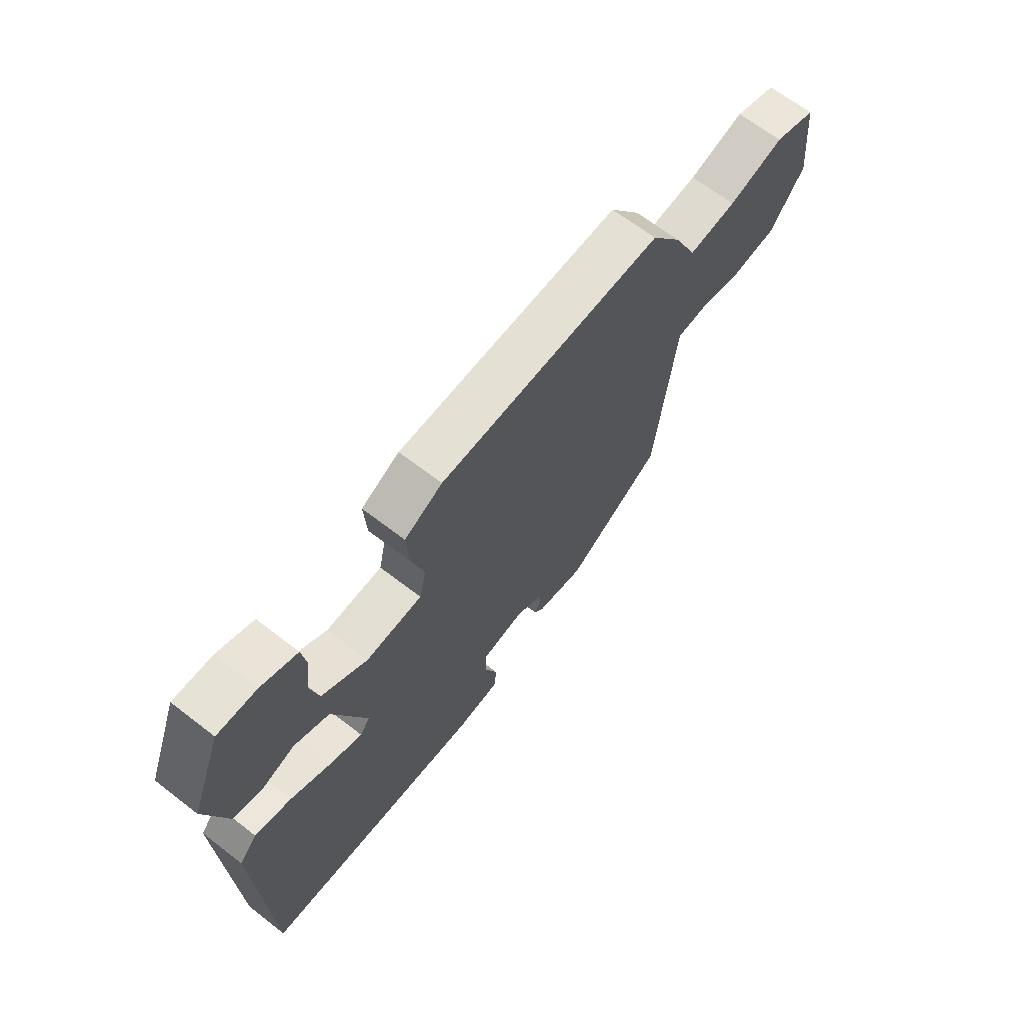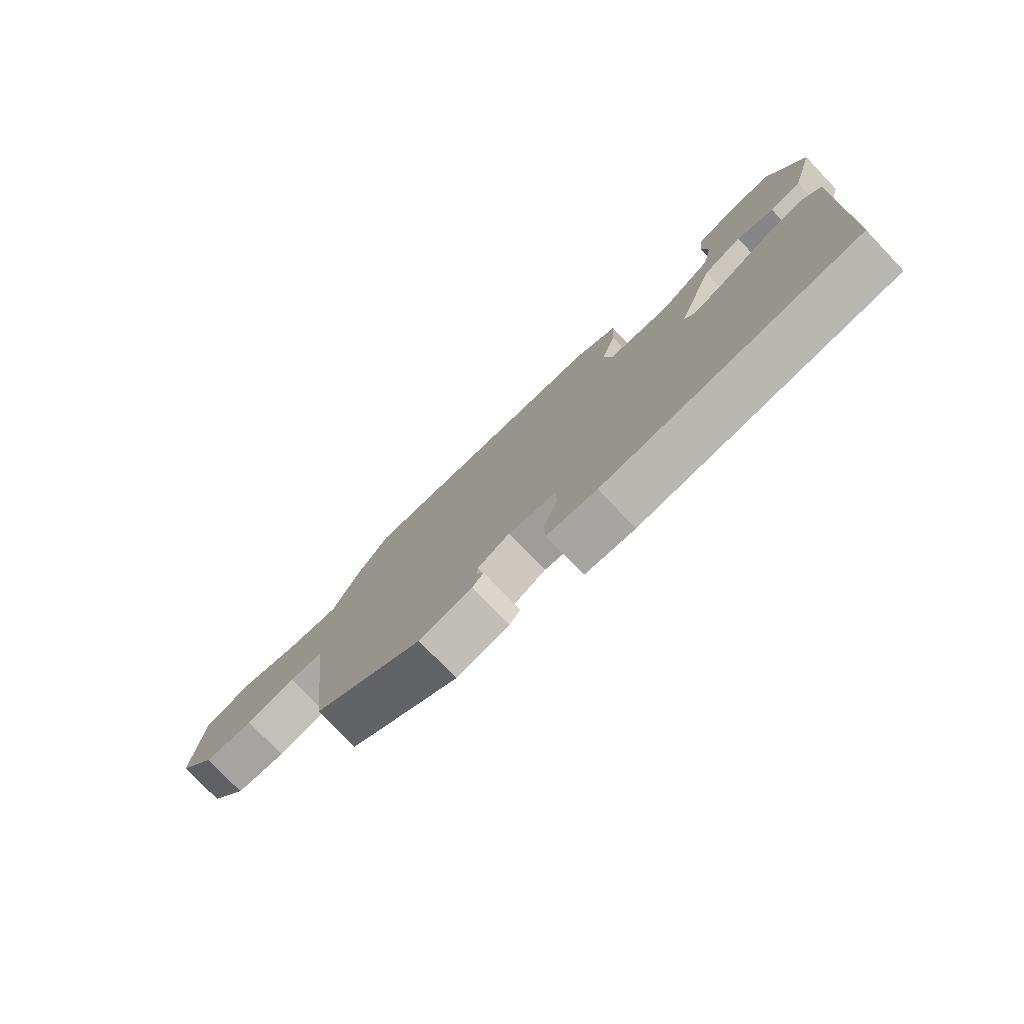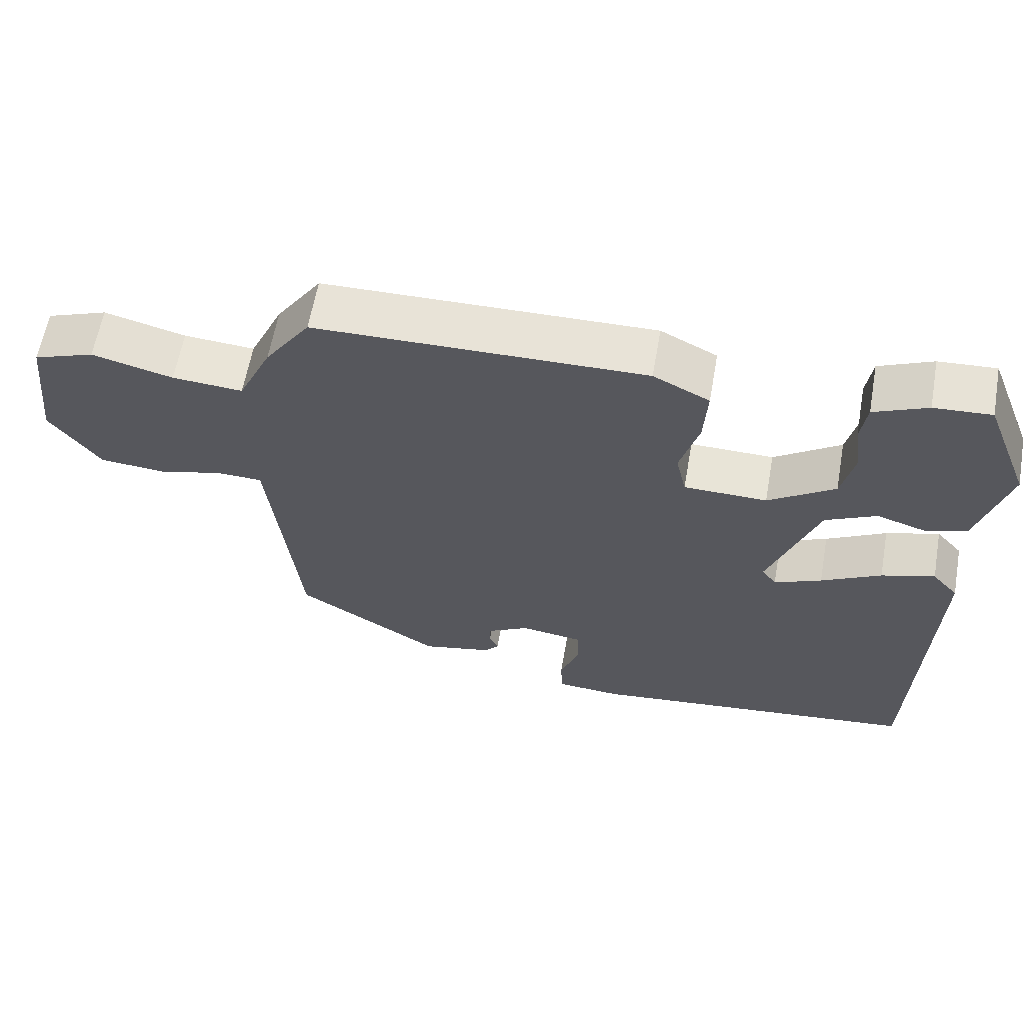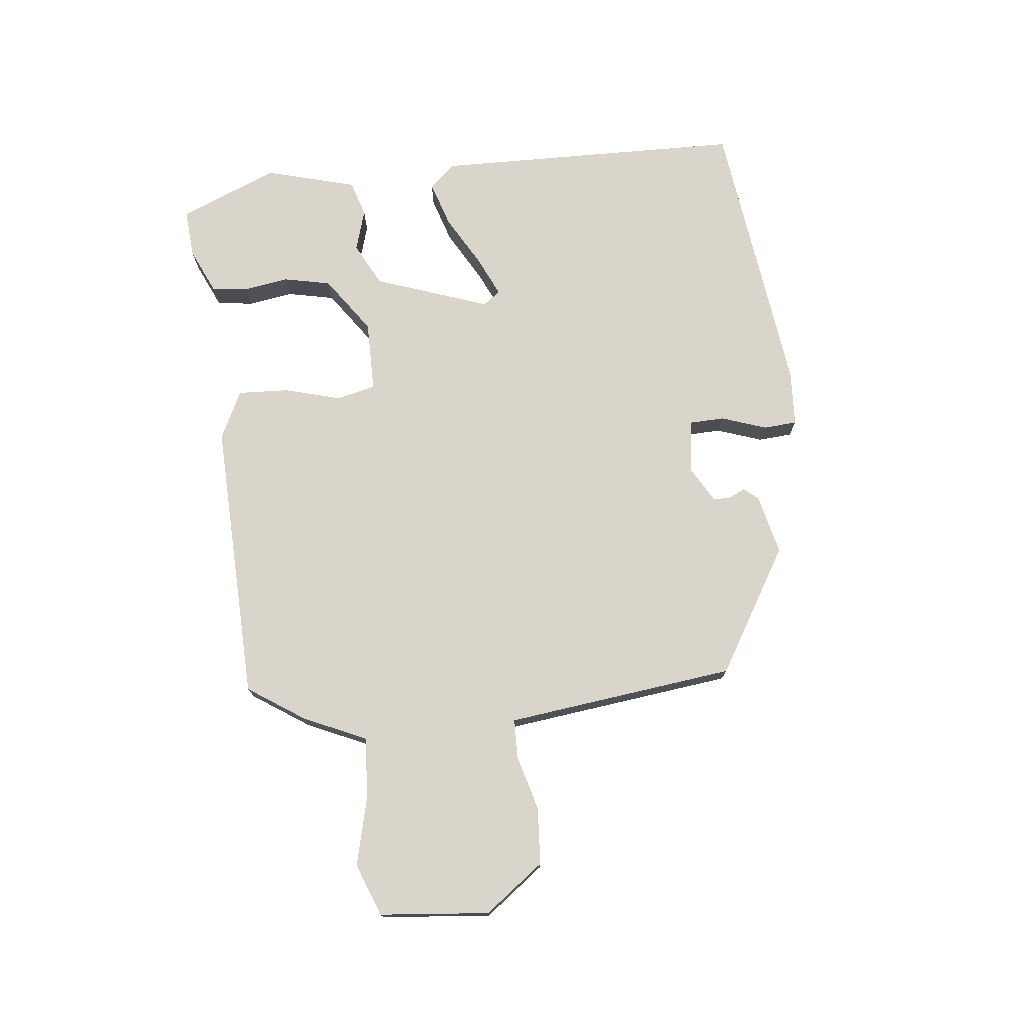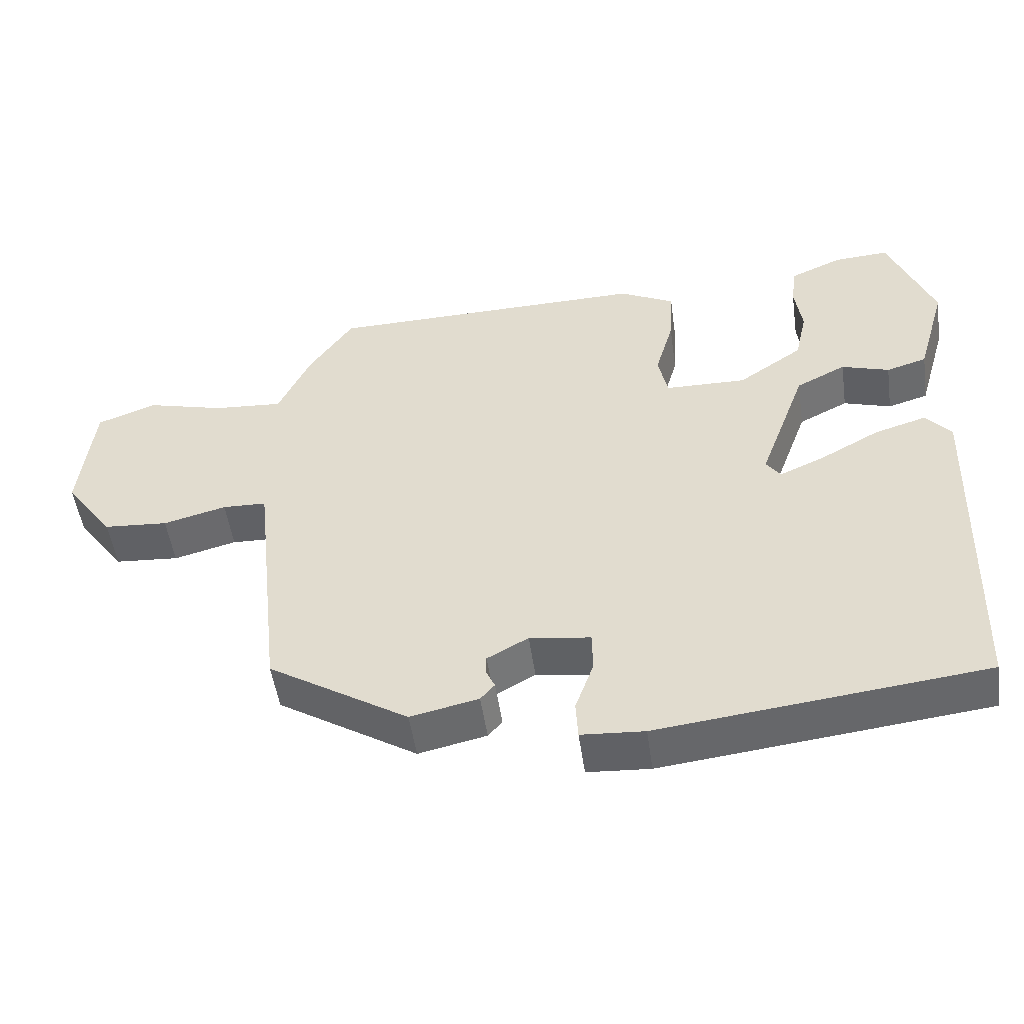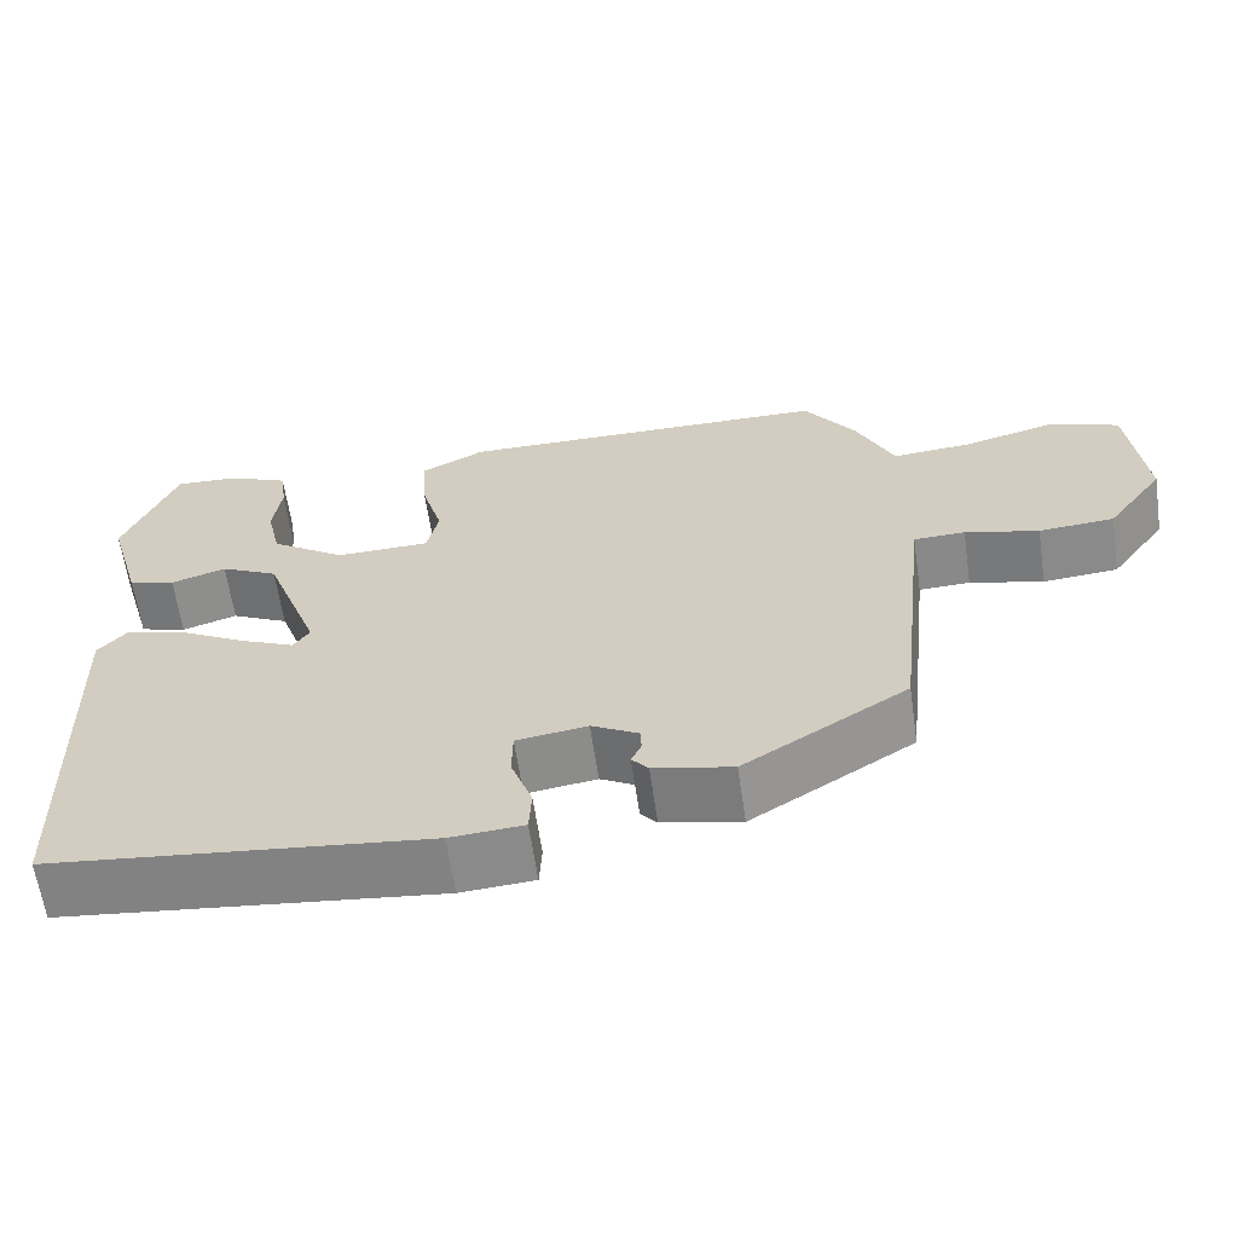
<metadata>
{"format":"obj","ext":"obj","renderer":"f3d","projection":"perspective","resolution":1024,"background":"white","views":[{"elev":66.8,"azim":-52.3,"up":"+Z"},{"elev":-76.9,"azim":-136.3,"up":"+Z"},{"elev":61.6,"azim":-169.9,"up":"+Z"},{"elev":74.6,"azim":83.0,"up":"+Y"},{"elev":-50.7,"azim":-171.9,"up":"+Z"},{"elev":-62.6,"azim":8.3,"up":"+Z"}]}
</metadata>
<code>
v -0.484 0.07 0.497
v -0.406 0.07 0.492
v -0.333 0.07 0.46
v -0.325 0.07 0.402
v -0.335 0.07 0.329
v -0.318 0.07 0.254
v -0.227 0.07 0.192
v -0.113 0.07 0.194
v -0.099 0.07 0.257
v -0.125 0.07 0.347
v -0.13 0.07 0.429
v -0.053 0.07 0.468
v 0.4 0.07 0.46
v 0.462 0.07 0.37
v 0.508 0.07 0.271
v 0.605 0.07 0.278
v 0.716 0.07 0.307
v 0.8 0.07 0.276
v 0.819 0.07 0.1
v 0.75 0.07 0.005
v 0.659 0.07 -0.002
v 0.57 0.07 0.021
v 0.508 0.07 0.019
v 0.499 0.07 -0.063
v 0.468 0.07 -0.349
v 0.27 0.07 -0.472
v 0.174 0.07 -0.451
v 0.154 0.07 -0.428
v 0.166 0.07 -0.402
v 0.166 0.07 -0.374
v 0.108 0.07 -0.342
v 0.022 0.07 -0.354
v 0.021 0.07 -0.411
v 0.047 0.07 -0.483
v 0.044 0.07 -0.537
v -0.045 0.07 -0.543
v -0.503 0.07 -0.491
v -0.52 0.07 0.007
v -0.484 0.07 0.048
v -0.411 0.07 0.026
v -0.329 0.07 -0.019
v -0.264 0.07 -0.048
v -0.244 0.07 -0.02
v -0.311 0.07 0.162
v -0.381 0.07 0.197
v -0.448 0.07 0.176
v -0.505 0.07 0.193
v -0.547 0.07 0.338
v -0.484 0 0.497
v -0.406 0 0.492
v -0.333 0 0.46
v -0.325 0 0.402
v -0.335 0 0.329
v -0.318 0 0.254
v -0.227 0 0.192
v -0.113 0 0.194
v -0.099 0 0.257
v -0.125 0 0.347
v -0.13 0 0.429
v -0.053 0 0.468
v 0.4 0 0.46
v 0.462 0 0.37
v 0.508 0 0.271
v 0.605 0 0.278
v 0.716 0 0.307
v 0.8 0 0.276
v 0.819 0 0.1
v 0.75 0 0.005
v 0.659 0 -0.002
v 0.57 0 0.021
v 0.508 0 0.019
v 0.499 0 -0.063
v 0.468 0 -0.349
v 0.27 0 -0.472
v 0.174 0 -0.451
v 0.154 0 -0.428
v 0.166 0 -0.402
v 0.166 0 -0.374
v 0.108 0 -0.342
v 0.022 0 -0.354
v 0.021 0 -0.411
v 0.047 0 -0.483
v 0.044 0 -0.537
v -0.045 0 -0.543
v -0.503 0 -0.491
v -0.52 0 0.007
v -0.484 0 0.048
v -0.411 0 0.026
v -0.329 0 -0.019
v -0.264 0 -0.048
v -0.244 0 -0.02
v -0.311 0 0.162
v -0.381 0 0.197
v -0.448 0 0.176
v -0.505 0 0.193
v -0.547 0 0.338
f 45 46 47 48
f 44 45 48 1
f 38 39 40 41
f 38 41 42
f 37 38 42
f 36 37 42 43
f 33 34 35 36
f 32 33 36 43
f 26 27 28 29
f 24 25 26 29
f 23 24 29 30
f 19 20 21 22
f 19 22 23
f 16 17 18 19
f 15 16 19 23
f 9 10 11 12
f 9 12 13 14
f 2 3 4 5
f 44 1 2 5
f 44 5 6
f 31 32 43 44
f 31 44 6 7
f 30 31 7 8
f 14 15 23 30
f 8 9 14 30
f 96 95 94 93
f 49 96 93 92
f 89 88 87 86
f 90 89 86
f 90 86 85
f 91 90 85 84
f 84 83 82 81
f 91 84 81 80
f 77 76 75 74
f 77 74 73 72
f 78 77 72 71
f 70 69 68 67
f 71 70 67
f 67 66 65 64
f 71 67 64 63
f 60 59 58 57
f 62 61 60 57
f 53 52 51 50
f 53 50 49 92
f 54 53 92
f 92 91 80 79
f 55 54 92 79
f 56 55 79 78
f 78 71 63 62
f 78 62 57 56
f 1 49 50 2
f 2 50 51 3
f 3 51 52 4
f 4 52 53 5
f 5 53 54 6
f 6 54 55 7
f 7 55 56 8
f 8 56 57 9
f 9 57 58 10
f 10 58 59 11
f 11 59 60 12
f 12 60 61 13
f 13 61 62 14
f 14 62 63 15
f 15 63 64 16
f 16 64 65 17
f 17 65 66 18
f 18 66 67 19
f 19 67 68 20
f 20 68 69 21
f 21 69 70 22
f 22 70 71 23
f 23 71 72 24
f 24 72 73 25
f 25 73 74 26
f 26 74 75 27
f 27 75 76 28
f 28 76 77 29
f 29 77 78 30
f 30 78 79 31
f 31 79 80 32
f 32 80 81 33
f 33 81 82 34
f 34 82 83 35
f 35 83 84 36
f 36 84 85 37
f 37 85 86 38
f 38 86 87 39
f 39 87 88 40
f 40 88 89 41
f 41 89 90 42
f 42 90 91 43
f 43 91 92 44
f 44 92 93 45
f 45 93 94 46
f 46 94 95 47
f 47 95 96 48
f 48 96 49 1

</code>
